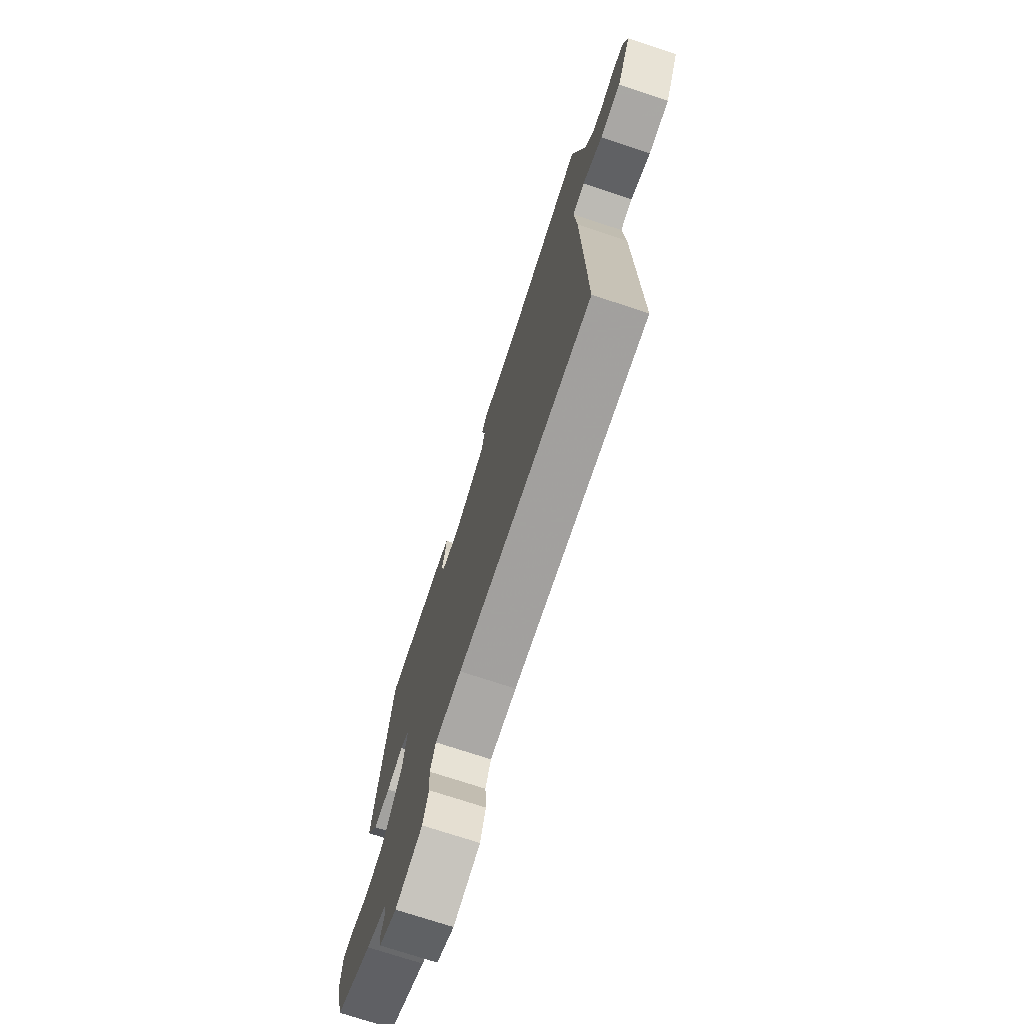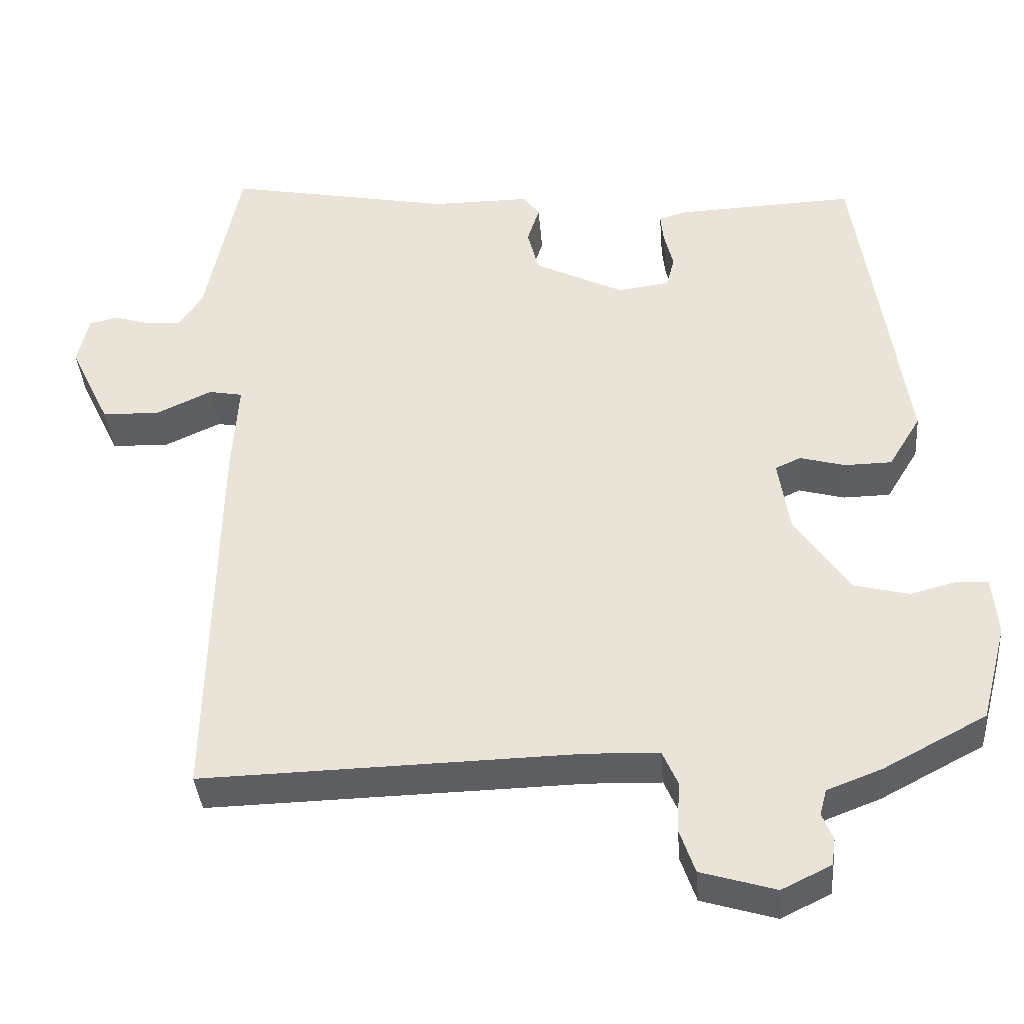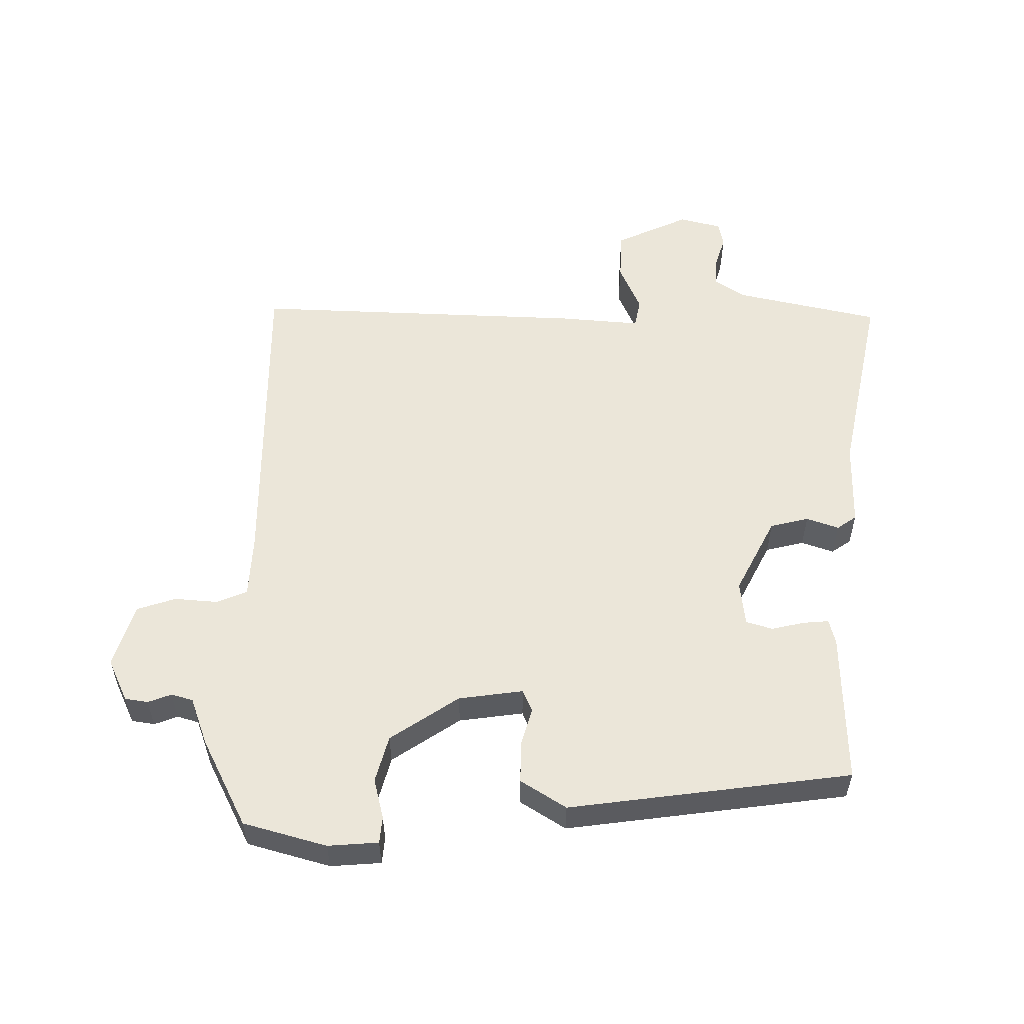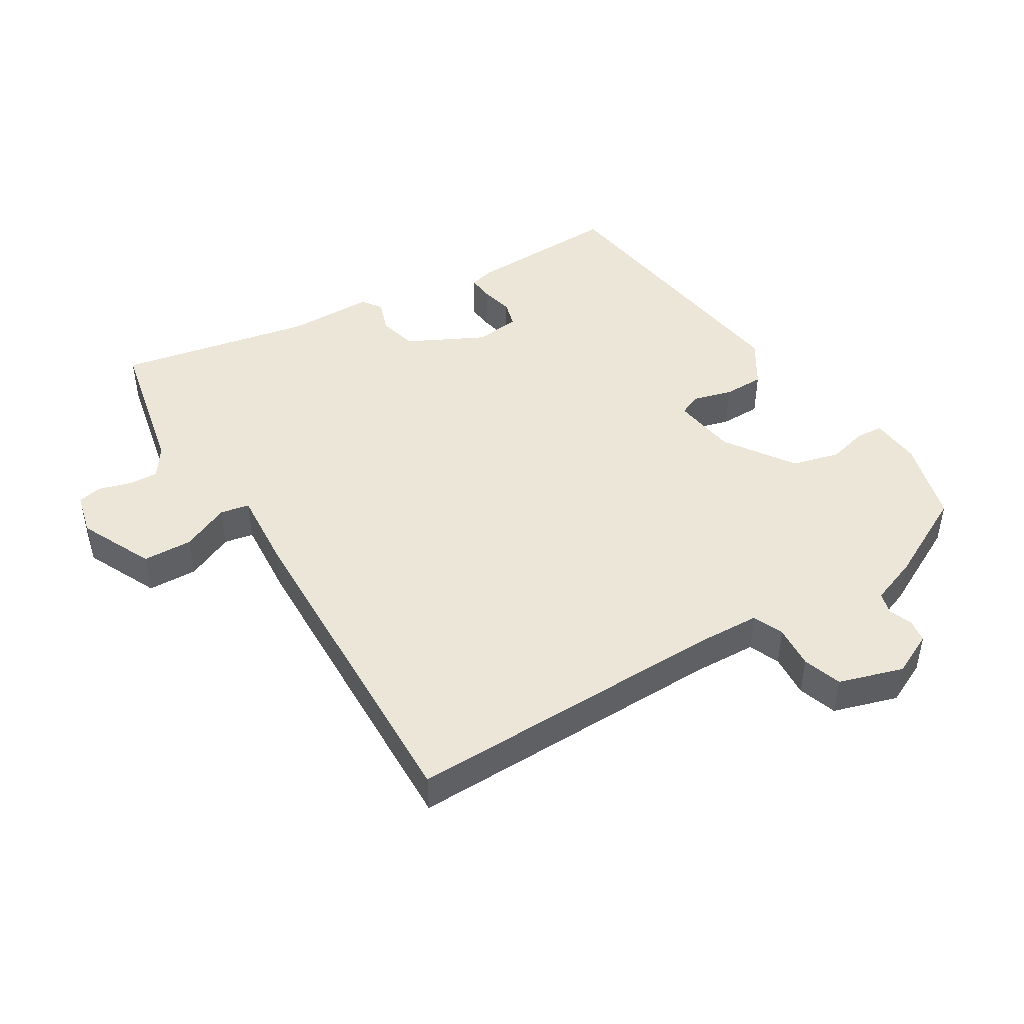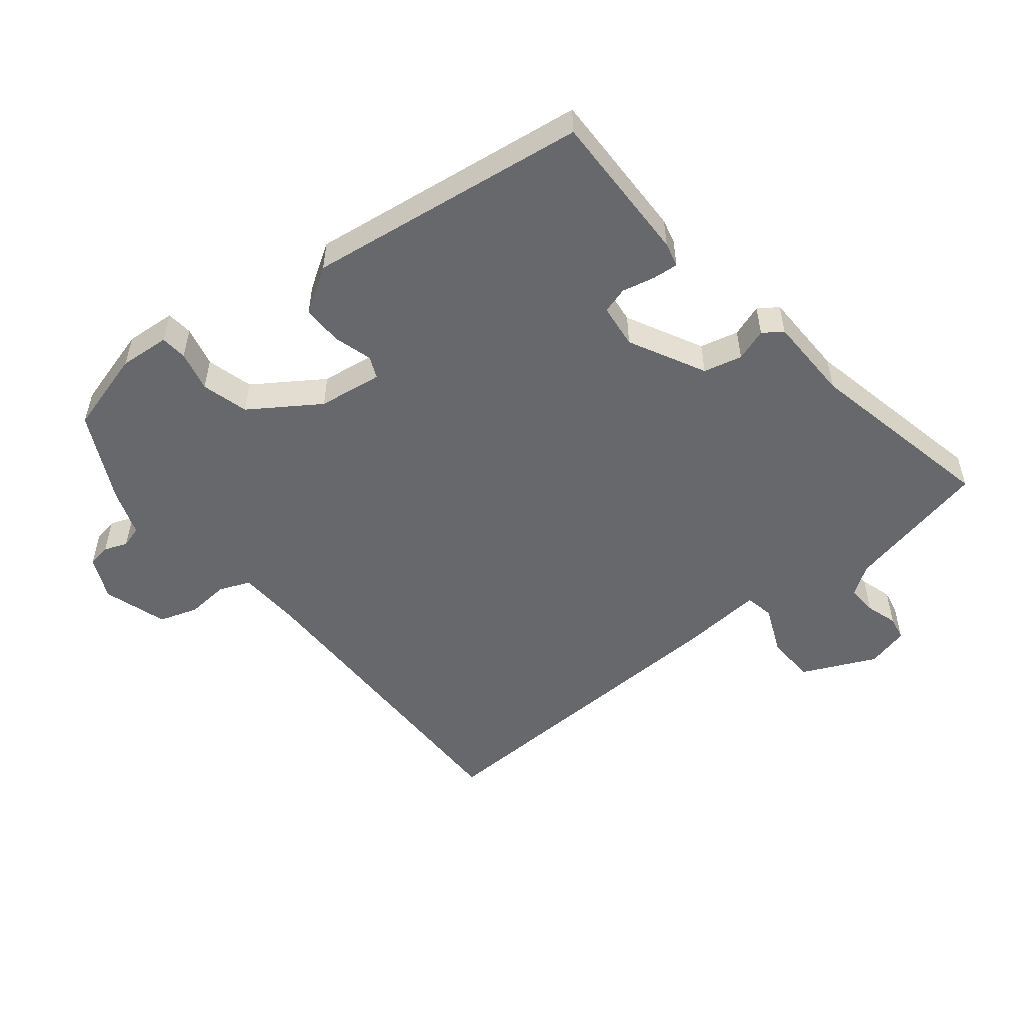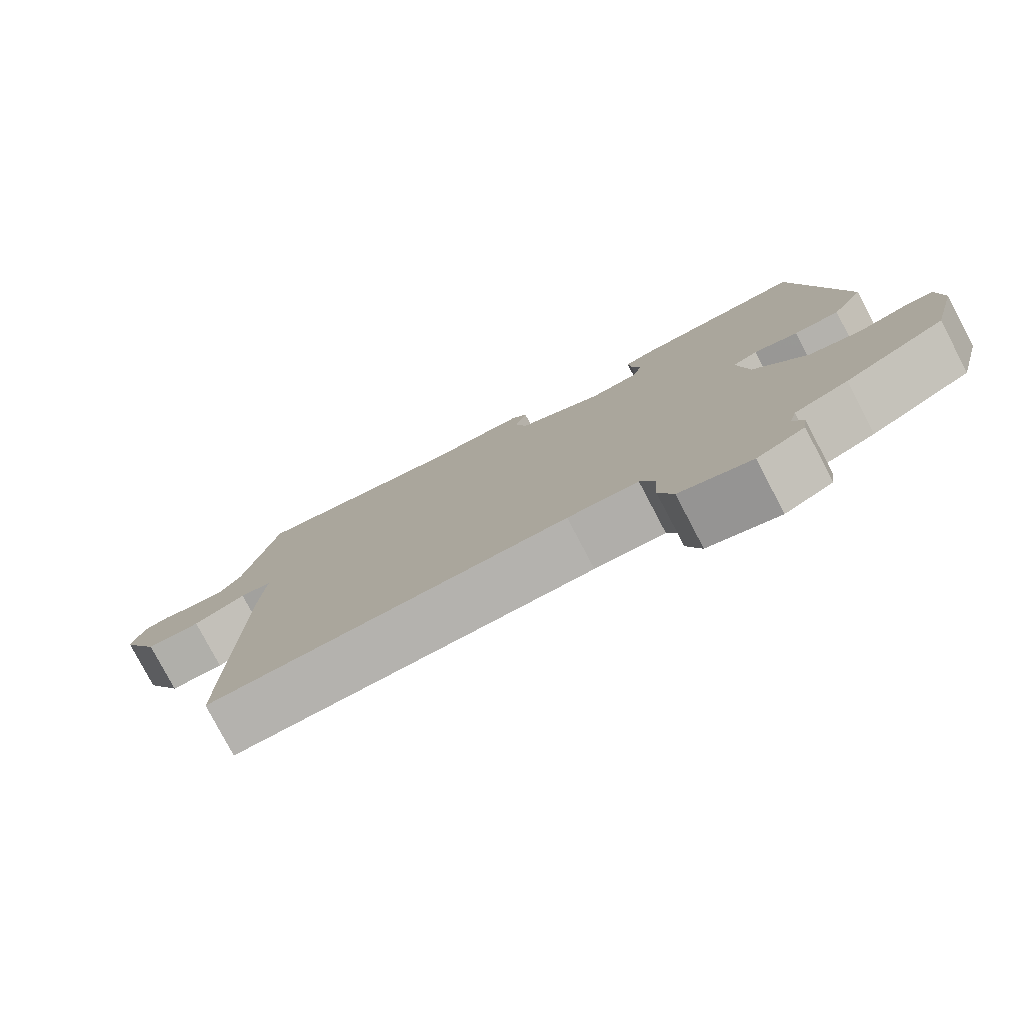
<metadata>
{"format":"obj","ext":"obj","renderer":"f3d","projection":"perspective","resolution":1024,"background":"white","views":[{"elev":-73.3,"azim":71.7,"up":"+Z"},{"elev":-37.9,"azim":-175.4,"up":"+Z"},{"elev":55.5,"azim":-88.6,"up":"+Y"},{"elev":46.3,"azim":149.1,"up":"+Y"},{"elev":-52.5,"azim":-50.2,"up":"+Y"},{"elev":-78.9,"azim":-152.3,"up":"+Z"}]}
</metadata>
<code>
v -0.493 0.07 -0.423
v -0.526 0.07 -0.297
v -0.519 0.07 -0.221
v -0.479 0.07 -0.218
v -0.418 0.07 -0.234
v -0.347 0.07 -0.216
v -0.276 0.07 -0.114
v -0.261 0.07 -0.017
v -0.294 0.07 -0.002
v -0.353 0.07 -0.018
v -0.414 0.07 -0.017
v -0.456 0.07 0.052
v -0.392 0.07 0.477
v -0.161 0.07 0.468
v -0.124 0.07 0.458
v -0.128 0.07 0.419
v -0.14 0.07 0.37
v -0.129 0.07 0.33
v -0.062 0.07 0.321
v 0.054 0.07 0.378
v 0.069 0.07 0.436
v 0.053 0.07 0.485
v 0.074 0.07 0.514
v 0.203 0.07 0.514
v 0.496 0.07 0.57
v 0.541 0.07 0.35
v 0.571 0.07 0.305
v 0.616 0.07 0.307
v 0.664 0.07 0.321
v 0.701 0.07 0.313
v 0.716 0.07 0.249
v 0.663 0.07 0.139
v 0.588 0.07 0.137
v 0.516 0.07 0.17
v 0.472 0.07 0.162
v 0.48 0.07 0.04
v 0.49 0.07 -0.465
v 0.003 0.07 -0.453
v -0.092 0.07 -0.456
v -0.112 0.07 -0.502
v -0.108 0.07 -0.567
v -0.128 0.07 -0.625
v -0.225 0.07 -0.654
v -0.289 0.07 -0.623
v -0.294 0.07 -0.588
v -0.28 0.07 -0.553
v -0.289 0.07 -0.52
v -0.36 0.07 -0.493
v -0.493 0 -0.423
v -0.526 0 -0.297
v -0.519 0 -0.221
v -0.479 0 -0.218
v -0.418 0 -0.234
v -0.347 0 -0.216
v -0.276 0 -0.114
v -0.261 0 -0.017
v -0.294 0 -0.002
v -0.353 0 -0.018
v -0.414 0 -0.017
v -0.456 0 0.052
v -0.392 0 0.477
v -0.161 0 0.468
v -0.124 0 0.458
v -0.128 0 0.419
v -0.14 0 0.37
v -0.129 0 0.33
v -0.062 0 0.321
v 0.054 0 0.378
v 0.069 0 0.436
v 0.053 0 0.485
v 0.074 0 0.514
v 0.203 0 0.514
v 0.496 0 0.57
v 0.541 0 0.35
v 0.571 0 0.305
v 0.616 0 0.307
v 0.664 0 0.321
v 0.701 0 0.313
v 0.716 0 0.249
v 0.663 0 0.139
v 0.588 0 0.137
v 0.516 0 0.17
v 0.472 0 0.162
v 0.48 0 0.04
v 0.49 0 -0.465
v 0.003 0 -0.453
v -0.092 0 -0.456
v -0.112 0 -0.502
v -0.108 0 -0.567
v -0.128 0 -0.625
v -0.225 0 -0.654
v -0.289 0 -0.623
v -0.294 0 -0.588
v -0.28 0 -0.553
v -0.289 0 -0.52
v -0.36 0 -0.493
f 47 48 1 2
f 43 44 45 46
f 43 46 47
f 40 41 42 43
f 39 40 43 47
f 35 36 37 38
f 35 38 39
f 31 32 33 34
f 31 34 35
f 28 29 30 31
f 27 28 31 35
f 26 27 35 39
f 24 25 26 39
f 21 22 23 24
f 20 21 24 39
f 14 15 16 17
f 12 13 14 17
f 12 17 18
f 9 10 11 12
f 9 12 18 19
f 2 3 4 5
f 2 5 6
f 47 2 6
f 39 47 6 7
f 20 39 7 8
f 8 9 19 20
f 50 49 96 95
f 94 93 92 91
f 95 94 91
f 91 90 89 88
f 95 91 88 87
f 86 85 84 83
f 87 86 83
f 82 81 80 79
f 83 82 79
f 79 78 77 76
f 83 79 76 75
f 87 83 75 74
f 87 74 73 72
f 72 71 70 69
f 87 72 69 68
f 65 64 63 62
f 65 62 61 60
f 66 65 60
f 60 59 58 57
f 67 66 60 57
f 53 52 51 50
f 54 53 50
f 54 50 95
f 55 54 95 87
f 56 55 87 68
f 68 67 57 56
f 1 49 50 2
f 2 50 51 3
f 3 51 52 4
f 4 52 53 5
f 5 53 54 6
f 6 54 55 7
f 7 55 56 8
f 8 56 57 9
f 9 57 58 10
f 10 58 59 11
f 11 59 60 12
f 12 60 61 13
f 13 61 62 14
f 14 62 63 15
f 15 63 64 16
f 16 64 65 17
f 17 65 66 18
f 18 66 67 19
f 19 67 68 20
f 20 68 69 21
f 21 69 70 22
f 22 70 71 23
f 23 71 72 24
f 24 72 73 25
f 25 73 74 26
f 26 74 75 27
f 27 75 76 28
f 28 76 77 29
f 29 77 78 30
f 30 78 79 31
f 31 79 80 32
f 32 80 81 33
f 33 81 82 34
f 34 82 83 35
f 35 83 84 36
f 36 84 85 37
f 37 85 86 38
f 38 86 87 39
f 39 87 88 40
f 40 88 89 41
f 41 89 90 42
f 42 90 91 43
f 43 91 92 44
f 44 92 93 45
f 45 93 94 46
f 46 94 95 47
f 47 95 96 48
f 48 96 49 1

</code>
